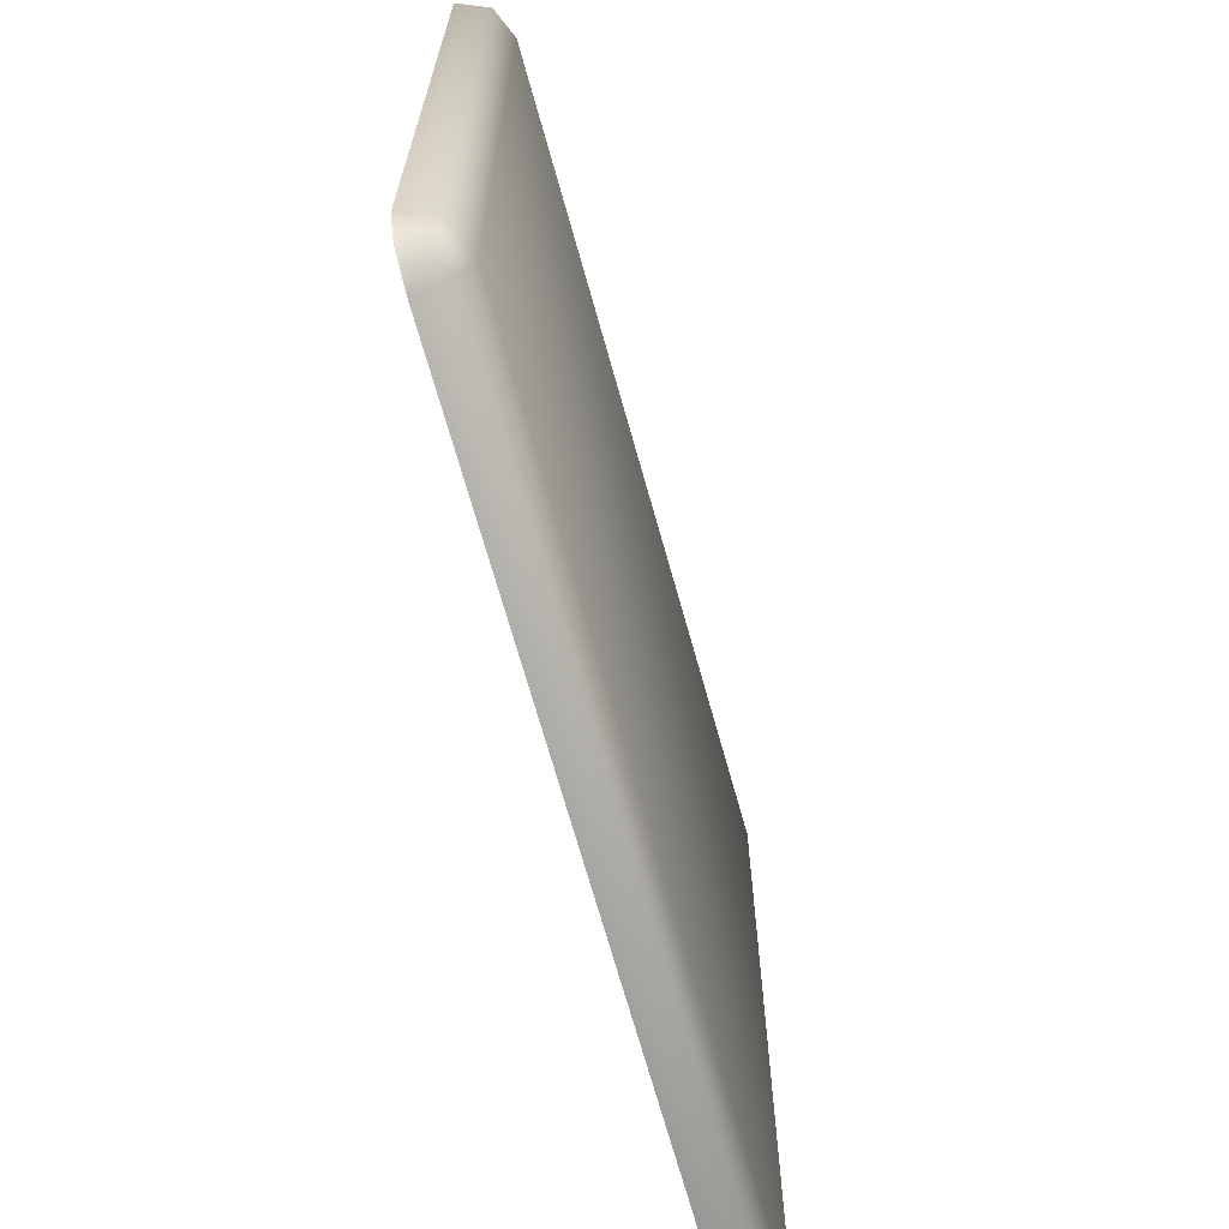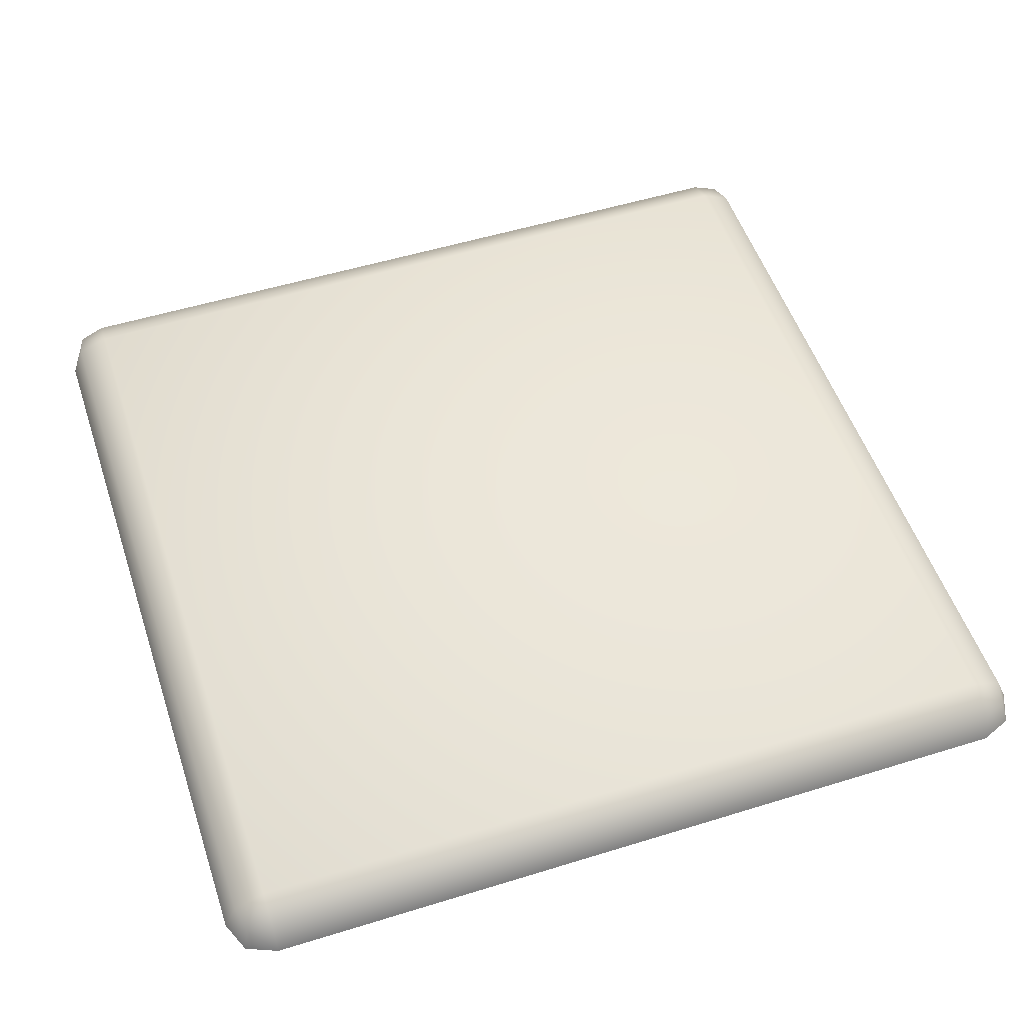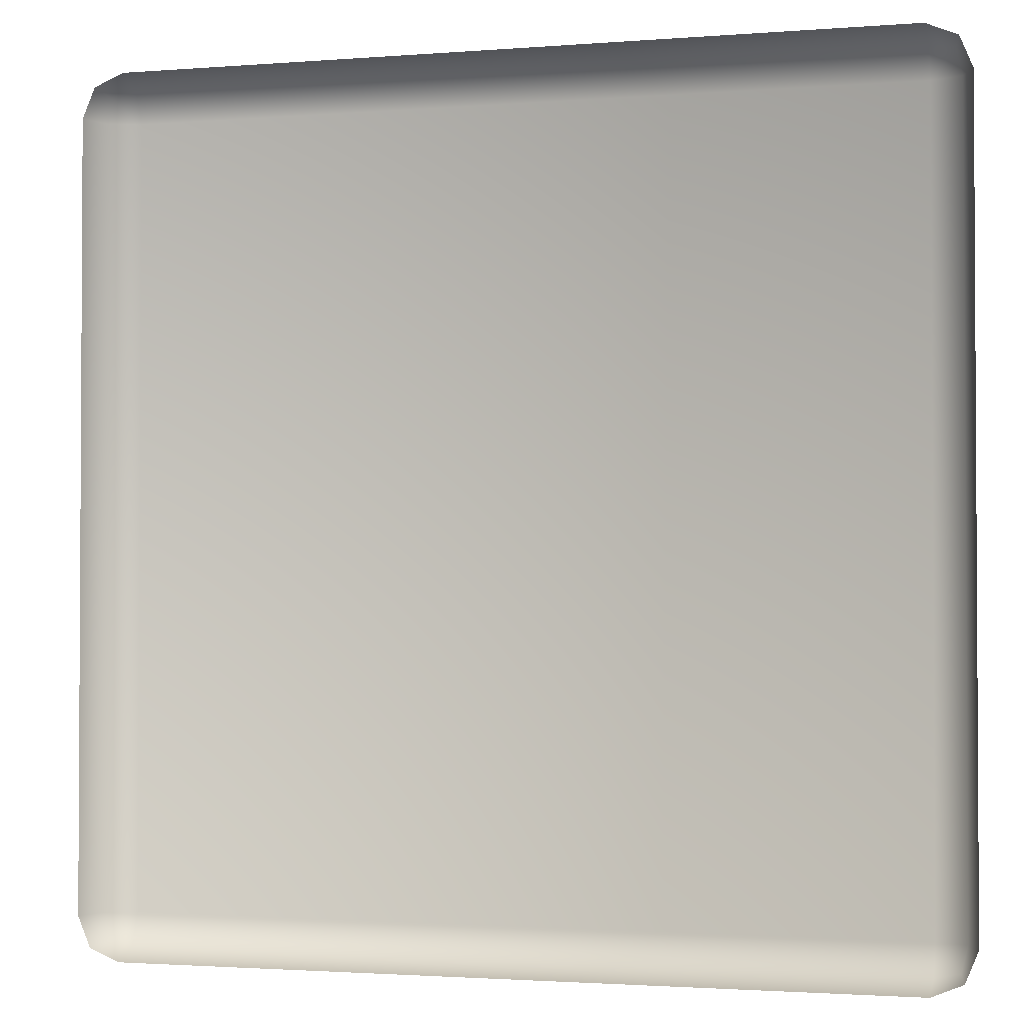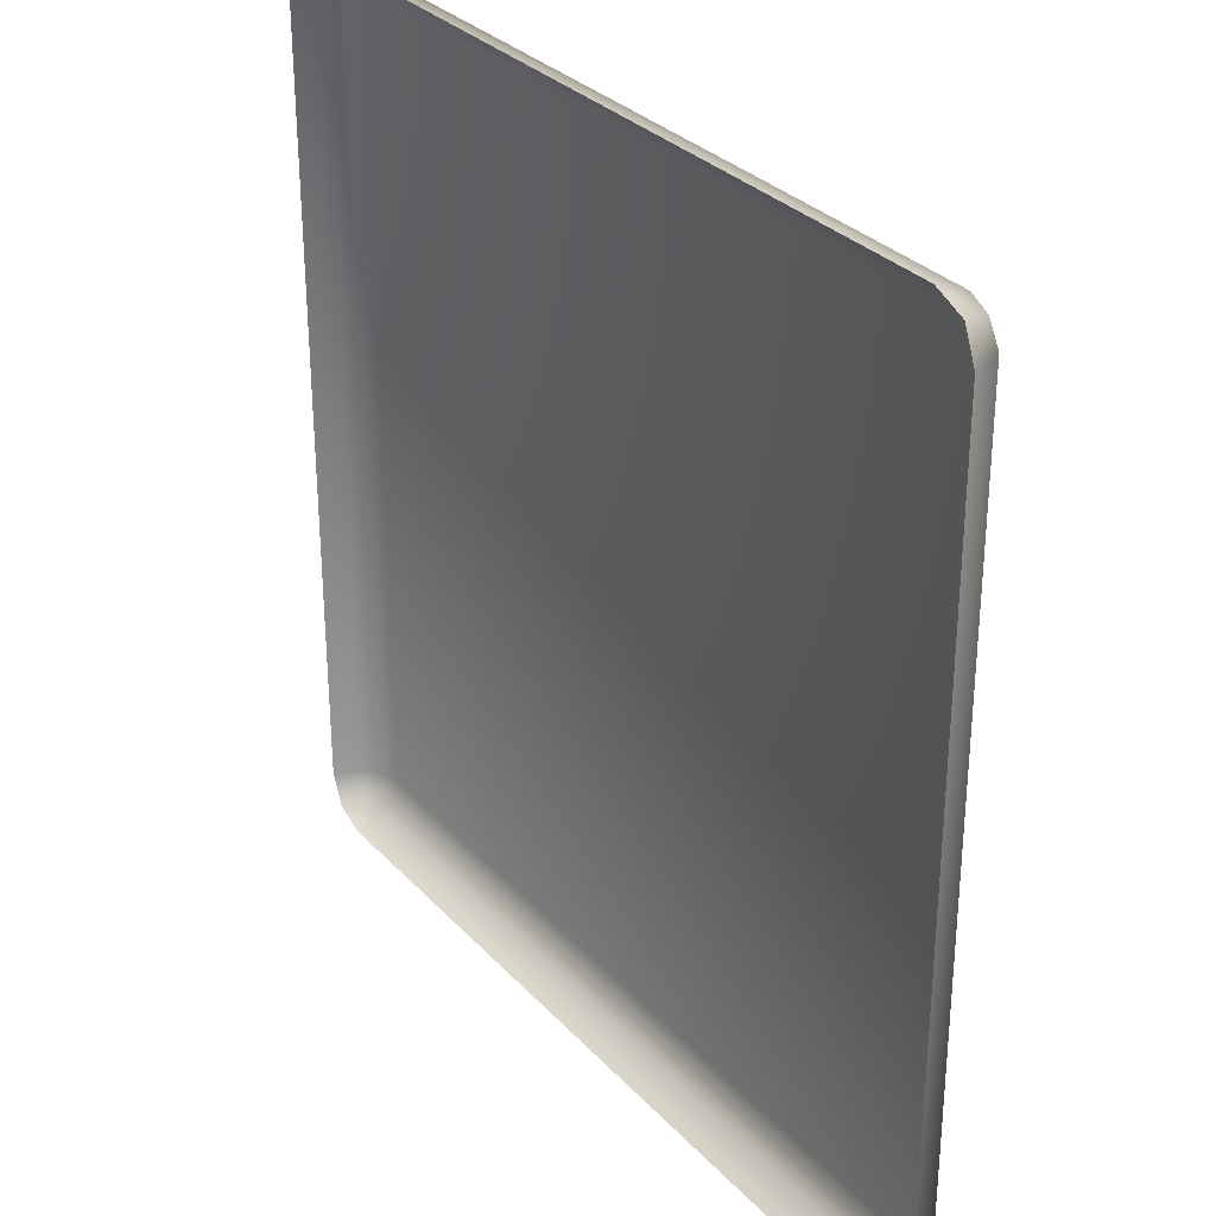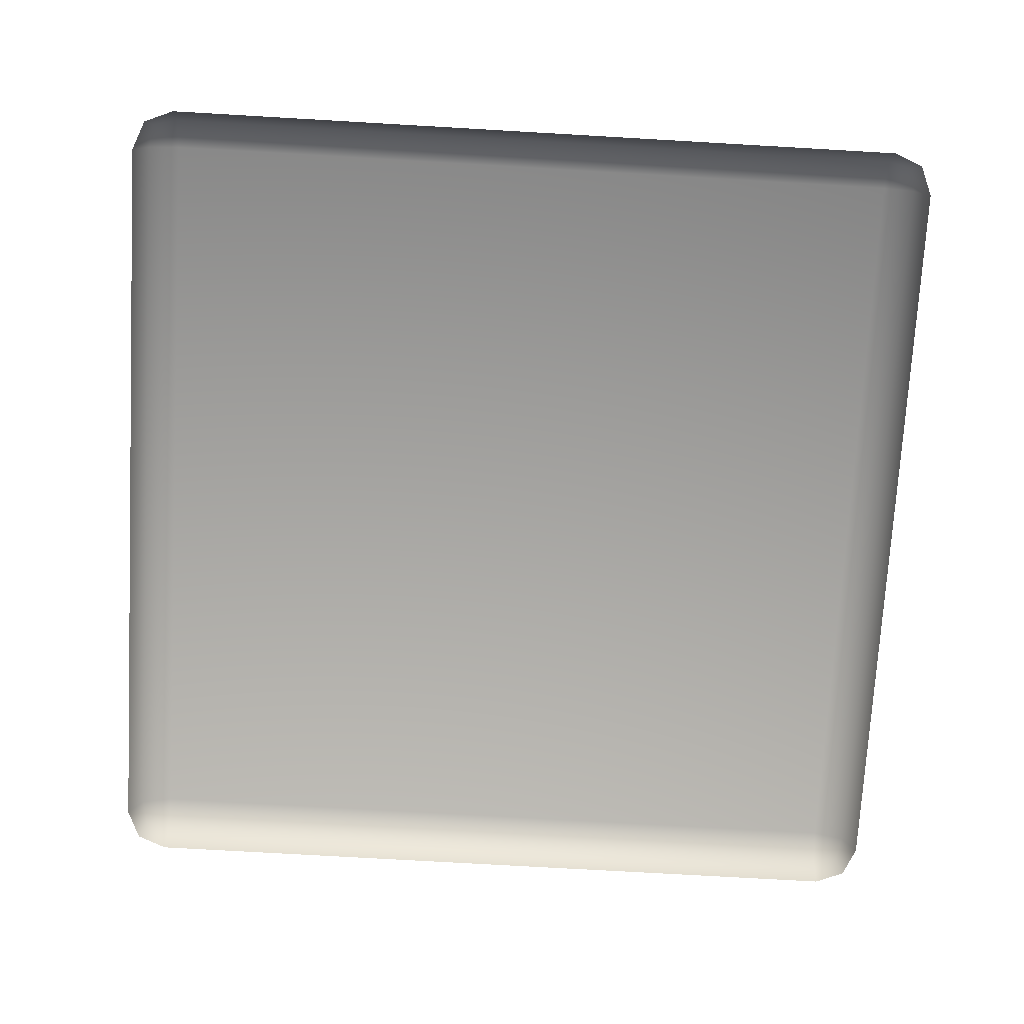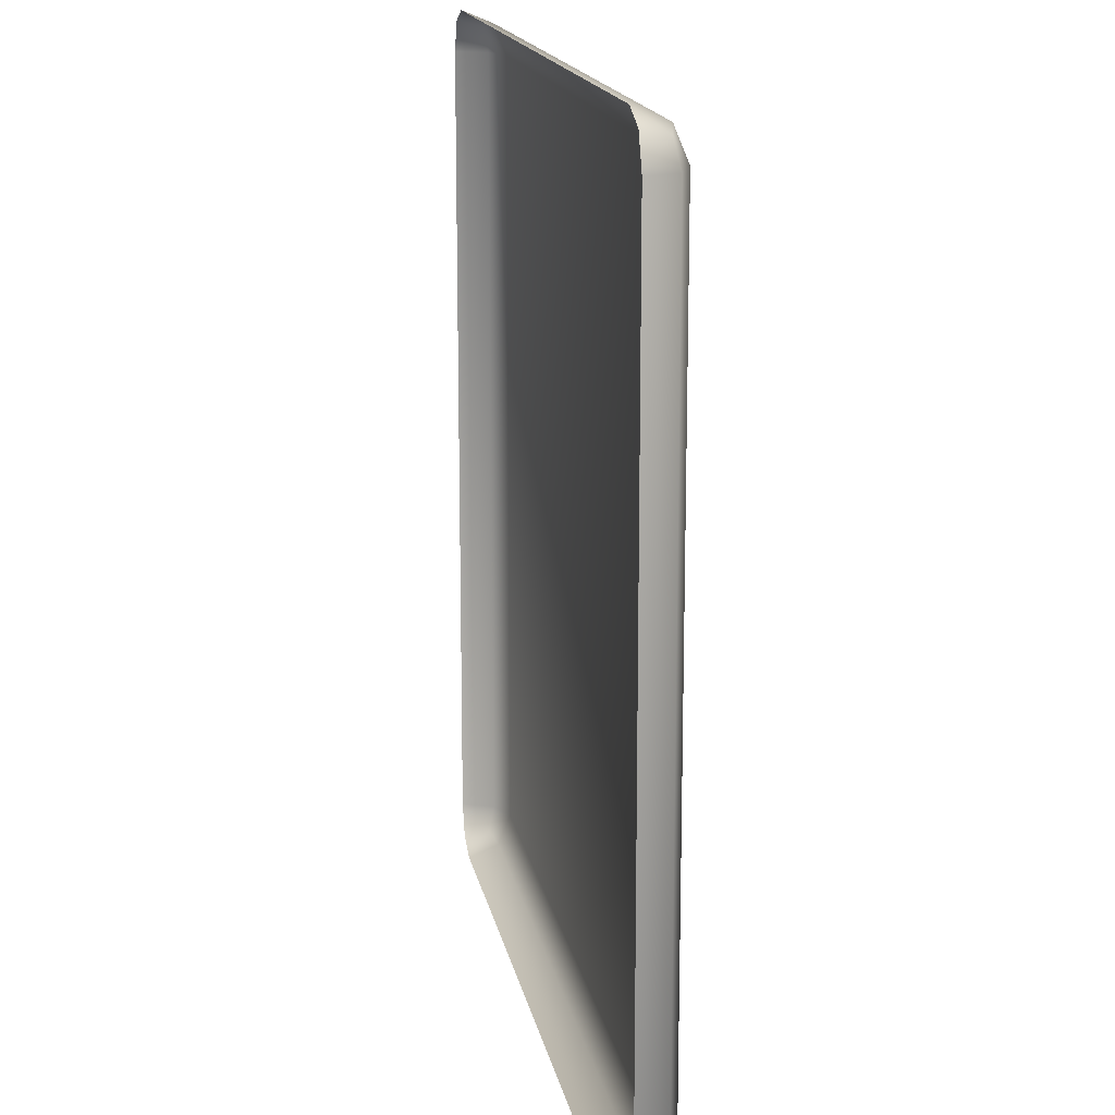
<metadata>
{"format":"obj","ext":"obj","renderer":"f3d","projection":"perspective","resolution":1024,"background":"white","views":[{"elev":-69.3,"azim":105.6,"up":"+Z"},{"elev":52.7,"azim":-18.4,"up":"+Y"},{"elev":-1.9,"azim":16.1,"up":"+Z"},{"elev":30.8,"azim":55.6,"up":"+Z"},{"elev":-73.7,"azim":-93.3,"up":"+Y"},{"elev":16.0,"azim":79.6,"up":"+Z"}]}
</metadata>
<code>
g Slot
v -0.4702 0.0007218 0.5225
v -0.5072 0.0007218 0.5072
v -0.5004 0.03089 0.5004
v -0.4702 0.03767 0.5072
v 0.4703 0.03767 0.5072
v 0.4703 0.0007218 0.5225
v 0.5004 0.03089 0.5004
v 0.5072 0.0007218 0.5072
v 0.5225 0.0007218 0.4703
v 0.5072 0.03767 0.4703
v 0.5072 0.03767 -0.4703
v 0.5225 0.0007218 -0.4703
v 0.4703 0.05297 0.4703
v 0.4703 0.03767 0.5072
v -0.4702 0.03767 0.5072
v 0.5004 0.03089 -0.5004
v 0.5072 0.0007218 -0.5072
v 0.4703 0.0007218 -0.5225
v 0.4703 0.05297 -0.4703
v 0.4703 0.03767 -0.5072
v -0.4702 0.03767 -0.5072
v -0.4702 0.0007218 -0.5225
v -0.5004 0.03089 -0.5004
v -0.5072 0.0007218 -0.5072
v 0.4703 0.03767 -0.5072
v -0.4702 0.05297 0.4703
v -0.5004 0.03089 0.5004
v -0.5072 0.03767 0.4703
v -0.5072 0.03767 -0.4703
v -0.4702 0.05297 -0.4703
v -0.4702 0.03767 -0.5072
v -0.5004 0.03089 -0.5004
v -0.5225 0.0007218 0.4703
v -0.5004 0.03089 0.5004
v -0.5072 0.0007218 0.5072
v -0.5072 0.03767 0.4703
v -0.5225 0.0007218 -0.4703
v -0.5072 0.03767 -0.4703
v -0.5004 0.03089 -0.5004
v -0.5072 0.0007218 -0.5072
g Slot_0
f 3 2 1
f 4 3 1
f 4 1 5
f 1 6 5
f 7 5 6
f 8 7 6
f 7 8 9
f 10 7 9
f 10 9 11
f 9 12 11
f 7 10 13
f 14 7 13
f 15 14 13
f 16 11 12
f 17 16 12
f 16 17 18
f 10 11 19
f 13 10 19
f 11 16 19
f 20 16 18
f 20 18 21
f 18 22 21
f 23 21 22
f 24 23 22
f 16 25 19
f 26 15 13
f 26 13 19
f 27 15 26
f 28 27 26
f 29 28 26
f 19 25 30
f 30 26 19
f 30 29 26
f 25 31 30
f 32 29 30
f 31 32 30
f 35 34 33
f 34 36 33
f 37 33 36
f 38 37 36
f 38 39 37
f 39 40 37

</code>
